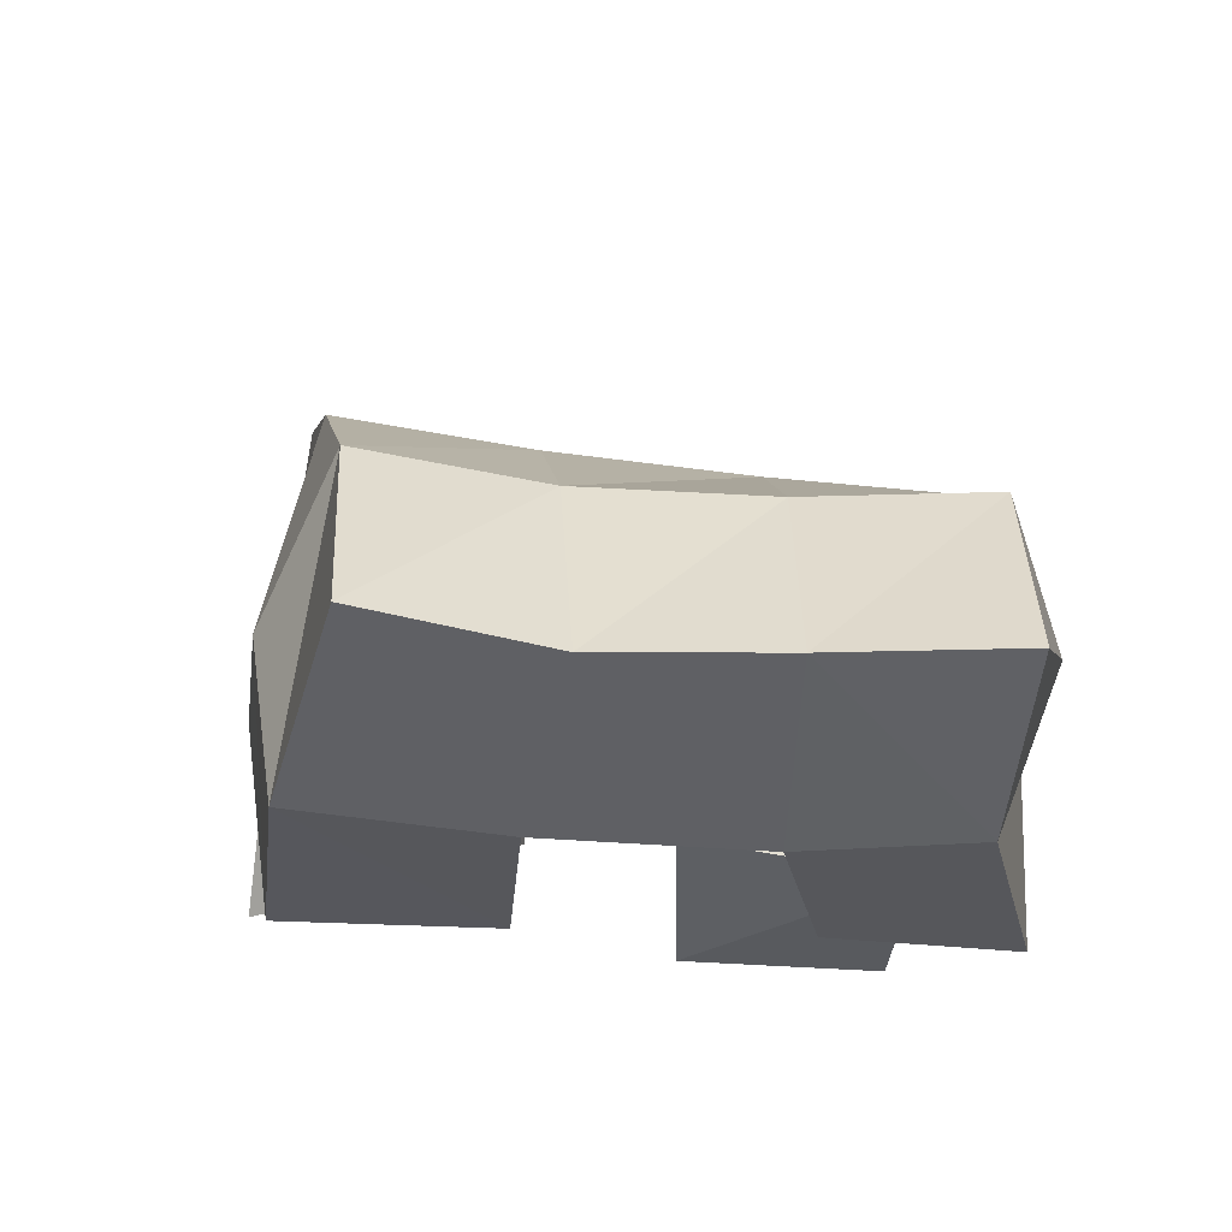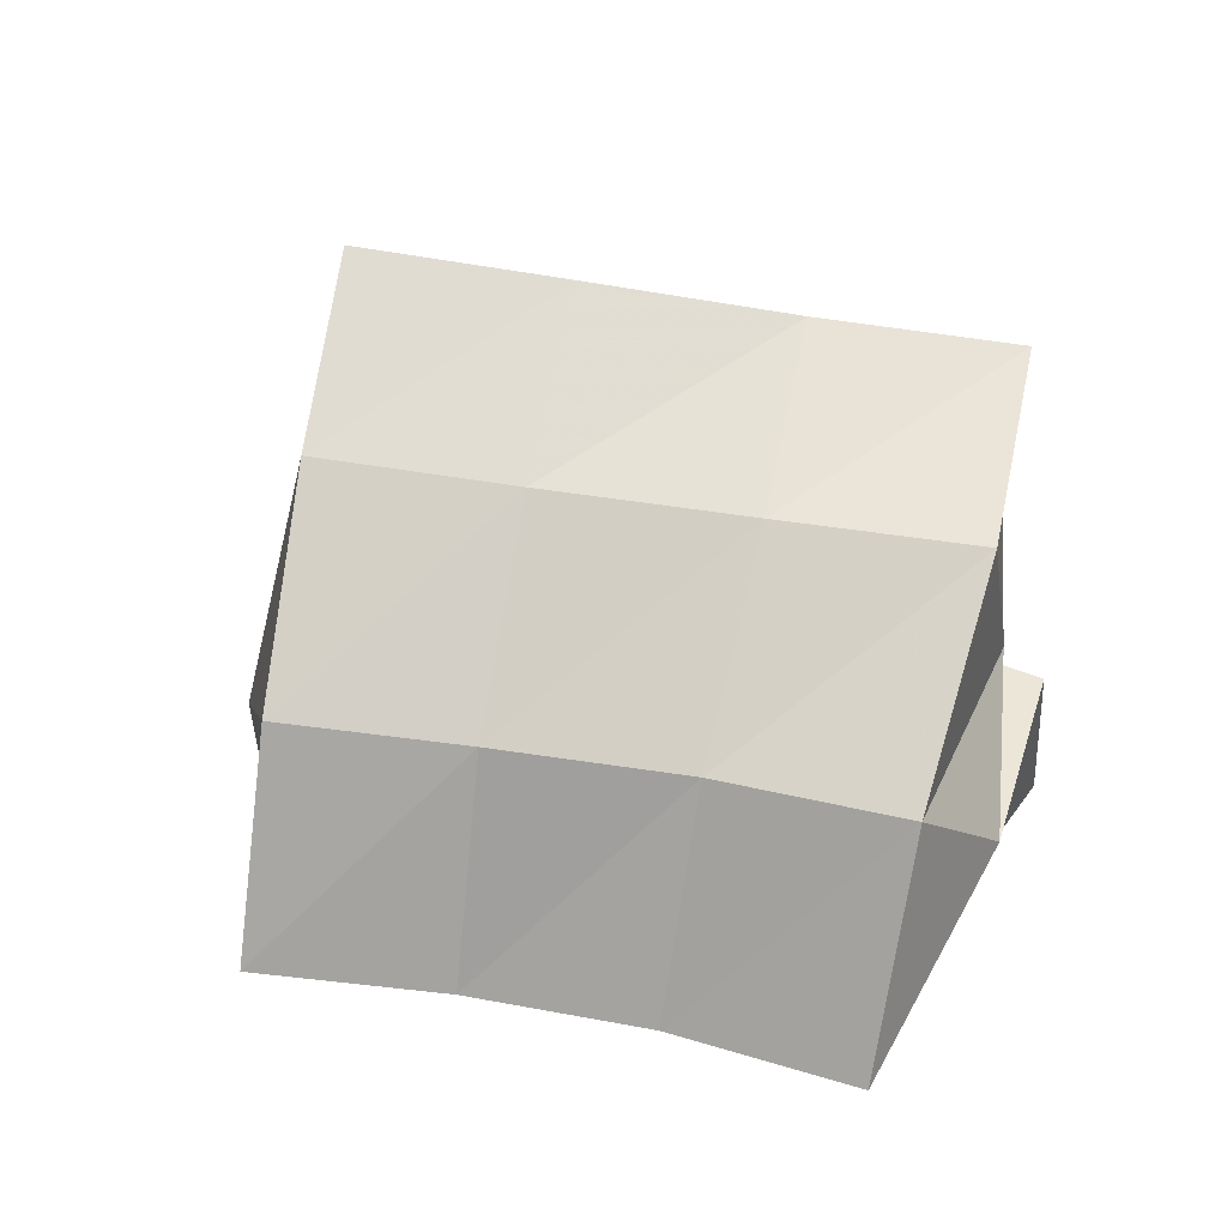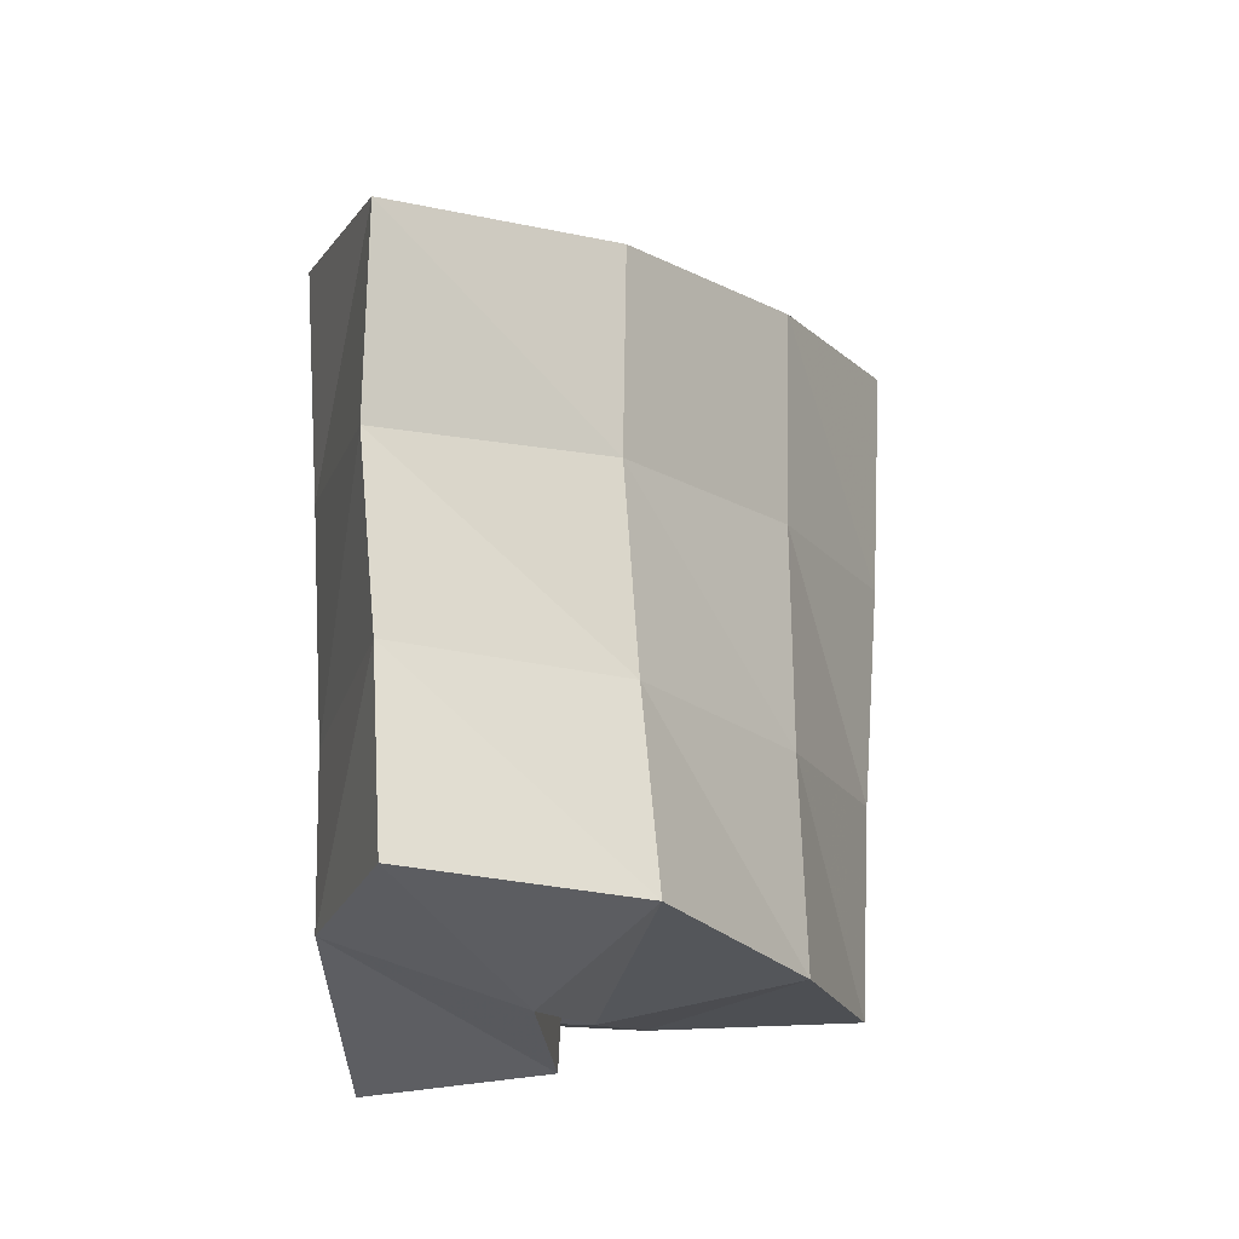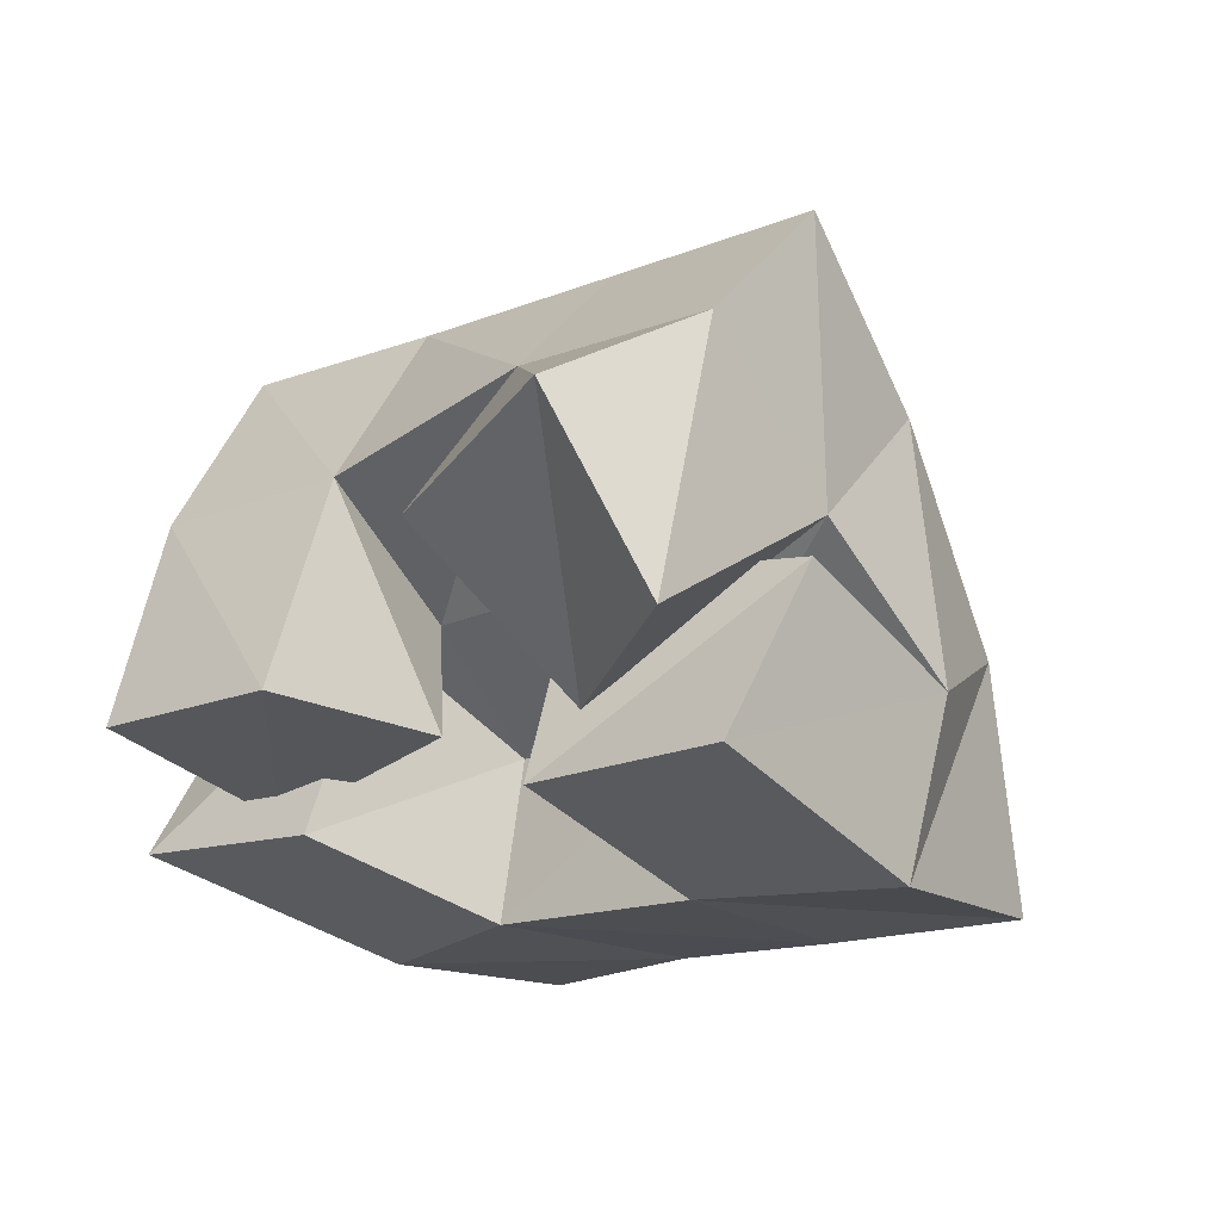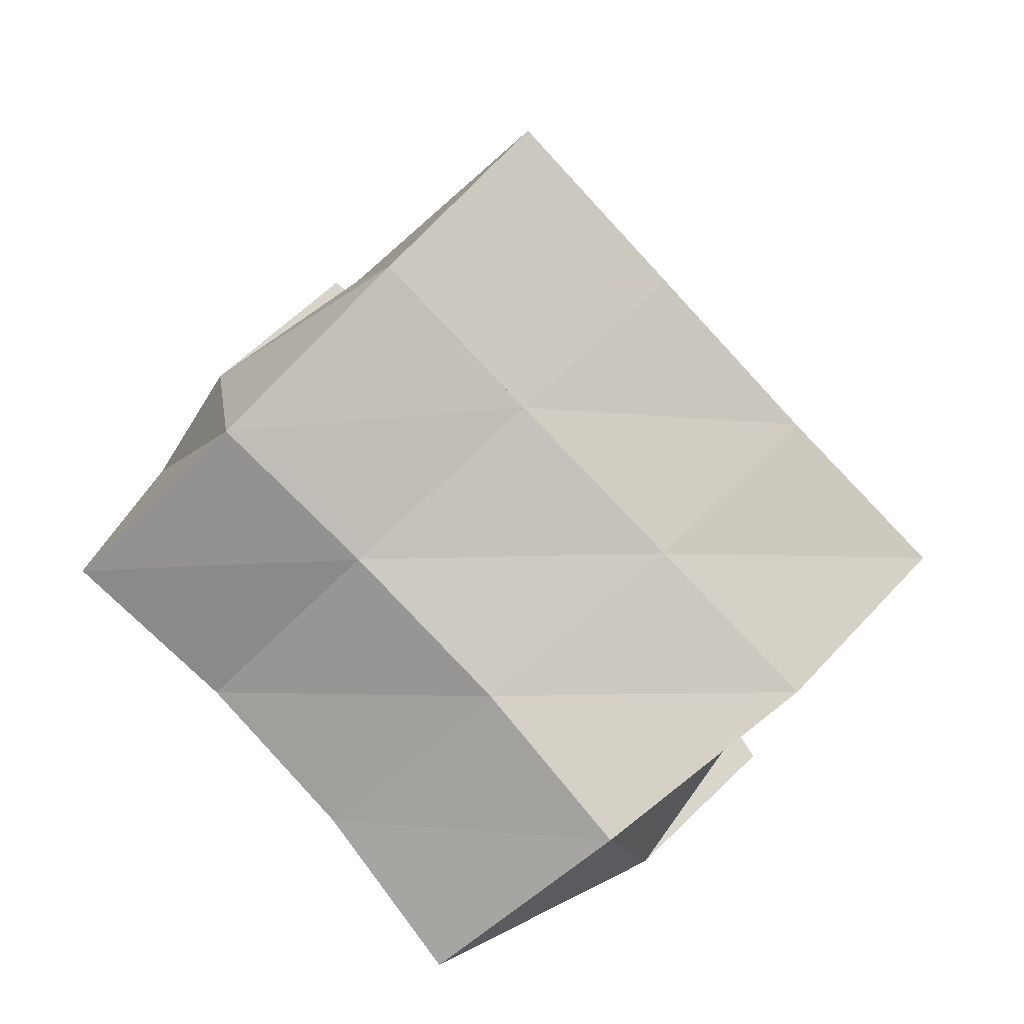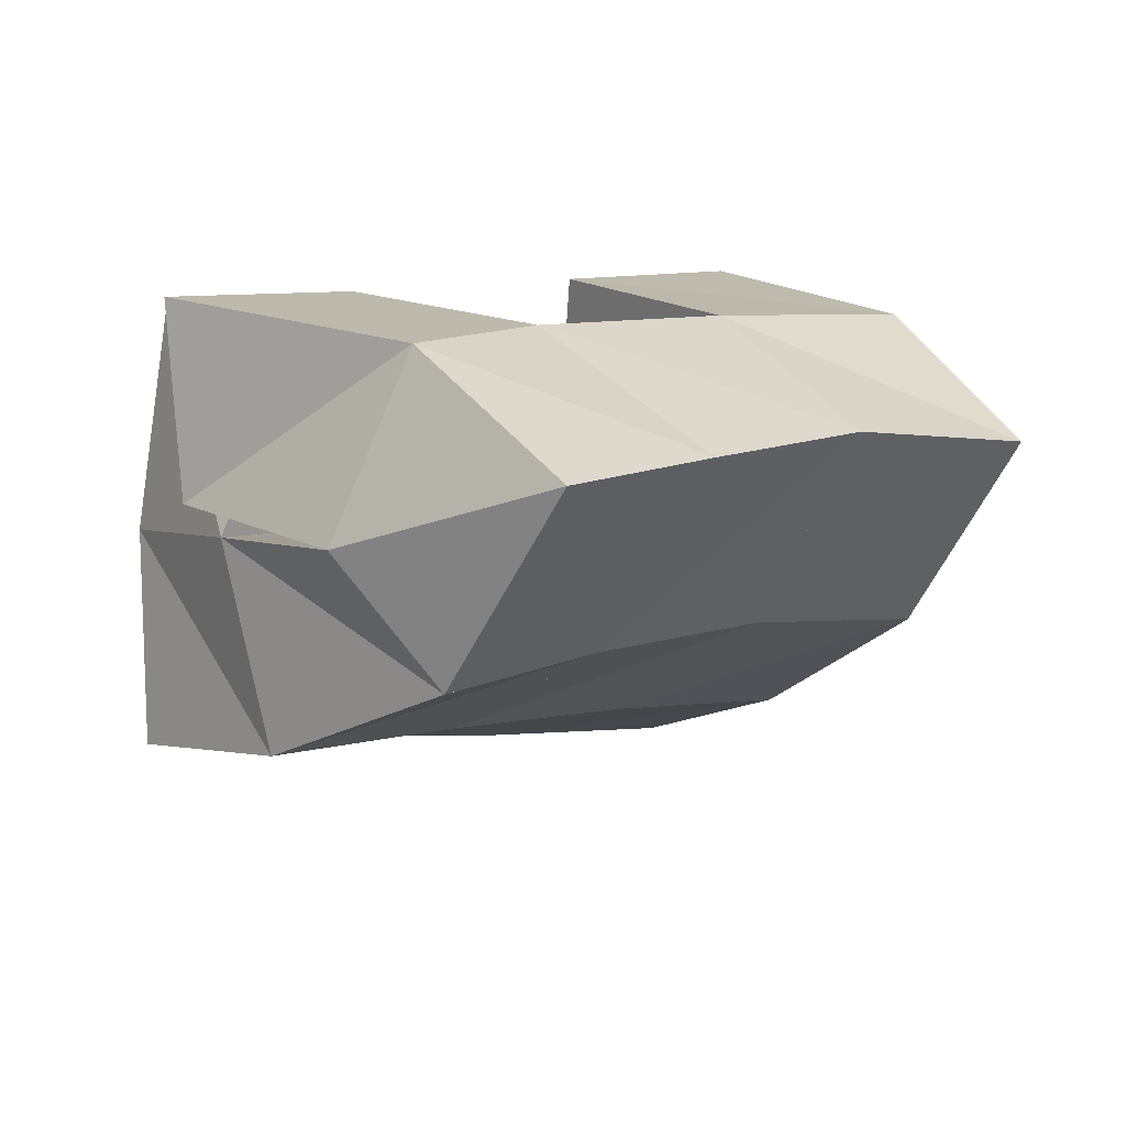
<metadata>
{"format":"obj","ext":"obj","renderer":"f3d","projection":"perspective","resolution":1024,"background":"white","views":[{"elev":-27.1,"azim":133.1,"up":"+Y"},{"elev":43.1,"azim":152.9,"up":"+Y"},{"elev":-69.1,"azim":93.6,"up":"+Z"},{"elev":59.6,"azim":12.8,"up":"+Z"},{"elev":-28.5,"azim":151.7,"up":"+Z"},{"elev":-75.3,"azim":-4.6,"up":"+Z"}]}
</metadata>
<code>
v 0.6485 0.1079 0.1447
v 0.645 0.1626 0.1391
v 0.6825 0.1113 0.1085
v 0.6689 0.1528 0.0998
v 0.6864 0.1082 0.1762
v 0.6848 0.1653 0.1687
v 0.7191 0.1207 0.1465
v 0.7096 0.1539 0.1338
v 0.7434 0.1433 0.185
v 0.771 0.1359 0.1412
v 0.7426 0.1 0.1742
v 0.7774 0.1 0.1362
v 0.7907 0.1439 0.2087
v 0.8215 0.1414 0.1709
v 0.782 0.1 0.2093
v 0.8214 0.1005 0.1626
v 0.7091 0.1384 0.2035
v 0.7225 0.1804 0.2006
v 0.7511 0.1139 0.184
v 0.7505 0.1564 0.1683
v 0.7355 0.1461 0.2493
v 0.7625 0.1807 0.2322
v 0.7664 0.1118 0.2344
v 0.7913 0.1596 0.1997
v 0.6609 0.1444 0.09403
v 0.6956 0.1428 0.05813
v 0.6539 0.1 0.1007
v 0.7099 0.1 0.06768
v 0.6955 0.149 0.1335
v 0.7316 0.1388 0.1075
v 0.6929 0.1 0.1287
v 0.7354 0.1 0.1027
v 0.6507 0.212 0.1269
v 0.6838 0.1986 0.08692
v 0.6914 0.2159 0.1538
v 0.7223 0.199 0.1165
v 0.7333 0.2214 0.1816
v 0.763 0.2005 0.1467
v 0.7753 0.2258 0.2109
v 0.8025 0.2038 0.1742
v 0.722 0.1695 0.05028
v 0.7546 0.1675 0.08299
v 0.7912 0.1664 0.1127
v 0.8294 0.1696 0.1373
v 0.7433 0.1187 0.02963
v 0.7741 0.118 0.06355
v 0.8074 0.1161 0.09315
v 0.8471 0.1202 0.1168
f 1 2 4
f 3 1 4
f 2 6 8
f 4 2 8
f 6 5 7
f 8 6 7
f 5 1 3
f 7 5 3
f 8 7 3
f 4 8 3
f 2 1 5
f 6 2 5
f 9 10 12
f 11 9 12
f 10 14 16
f 12 10 16
f 14 13 15
f 16 14 15
f 13 9 11
f 15 13 11
f 16 15 11
f 12 16 11
f 10 9 13
f 14 10 13
f 17 18 20
f 19 17 20
f 18 22 24
f 20 18 24
f 22 21 23
f 24 22 23
f 21 17 19
f 23 21 19
f 24 23 19
f 20 24 19
f 18 17 21
f 22 18 21
f 25 26 28
f 27 25 28
f 26 30 32
f 28 26 32
f 30 29 31
f 32 30 31
f 29 25 27
f 31 29 27
f 32 31 27
f 28 32 27
f 26 25 29
f 30 26 29
f 2 33 34
f 4 2 34
f 33 35 36
f 34 33 36
f 35 6 8
f 36 35 8
f 6 2 4
f 8 6 4
f 36 8 4
f 34 36 4
f 33 2 6
f 35 33 6
f 6 35 36
f 8 6 36
f 35 37 38
f 36 35 38
f 37 18 20
f 38 37 20
f 18 6 8
f 20 18 8
f 38 20 8
f 36 38 8
f 35 6 18
f 37 35 18
f 18 37 38
f 20 18 38
f 37 39 40
f 38 37 40
f 39 22 24
f 40 39 24
f 22 18 20
f 24 22 20
f 40 24 20
f 38 40 20
f 37 18 22
f 39 37 22
f 4 34 41
f 26 4 41
f 34 36 42
f 41 34 42
f 36 8 30
f 42 36 30
f 8 4 26
f 30 8 26
f 42 30 26
f 41 42 26
f 34 4 8
f 36 34 8
f 8 36 42
f 30 8 42
f 36 38 43
f 42 36 43
f 38 20 10
f 43 38 10
f 20 8 30
f 10 20 30
f 43 10 30
f 42 43 30
f 36 8 20
f 38 36 20
f 20 38 43
f 10 20 43
f 38 40 44
f 43 38 44
f 40 24 14
f 44 40 14
f 24 20 10
f 14 24 10
f 44 14 10
f 43 44 10
f 38 20 24
f 40 38 24
f 26 41 45
f 28 26 45
f 41 42 46
f 45 41 46
f 42 30 32
f 46 42 32
f 30 26 28
f 32 30 28
f 46 32 28
f 45 46 28
f 41 26 30
f 42 41 30
f 30 42 46
f 32 30 46
f 42 43 47
f 46 42 47
f 43 10 12
f 47 43 12
f 10 30 32
f 12 10 32
f 47 12 32
f 46 47 32
f 42 30 10
f 43 42 10
f 10 43 47
f 12 10 47
f 43 44 48
f 47 43 48
f 44 14 16
f 48 44 16
f 14 10 12
f 16 14 12
f 48 16 12
f 47 48 12
f 43 10 14
f 44 43 14

</code>
